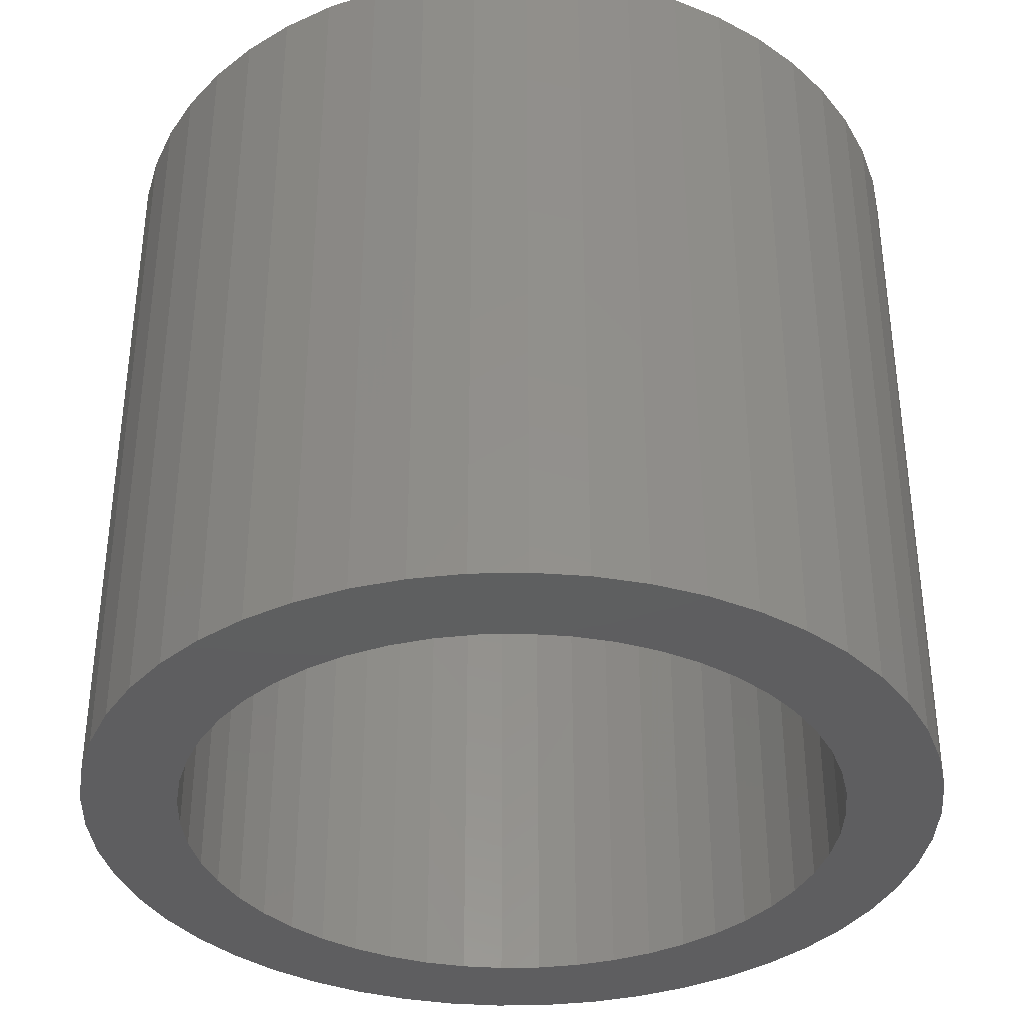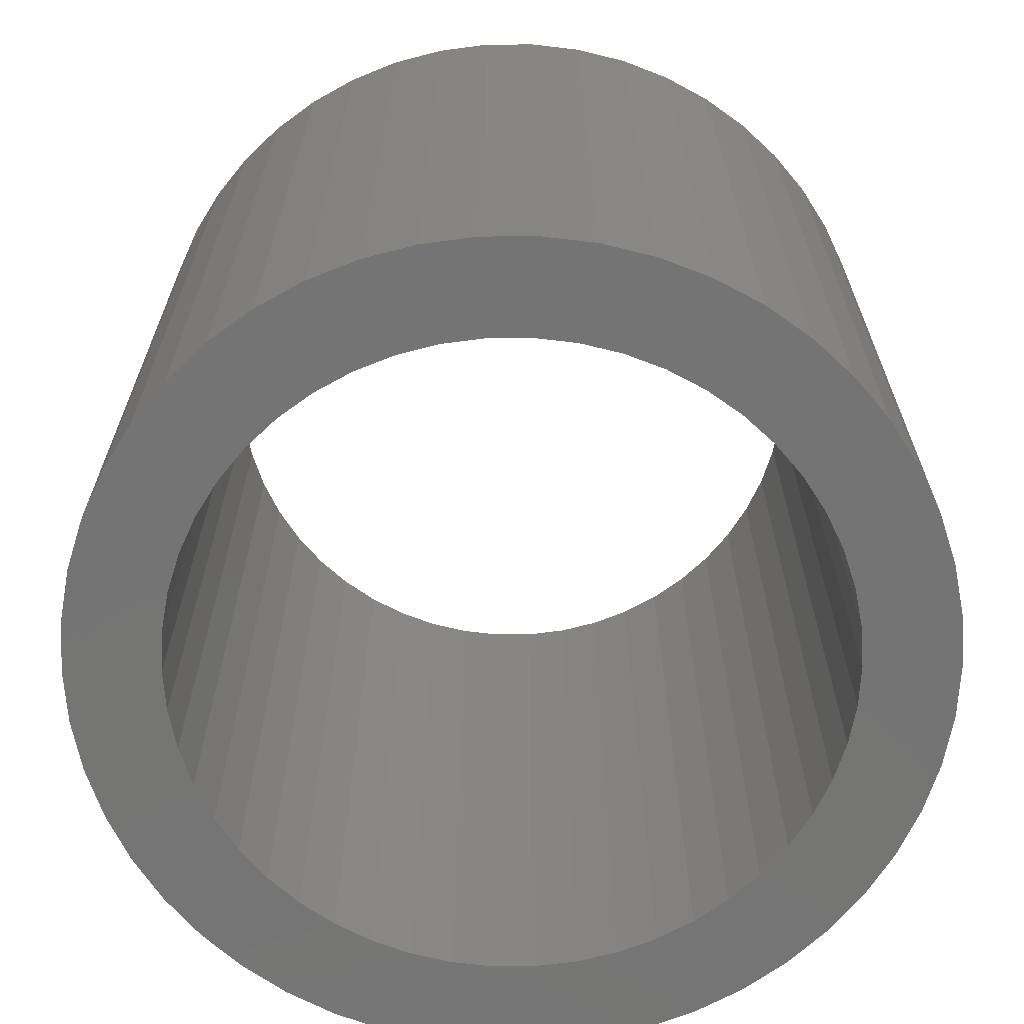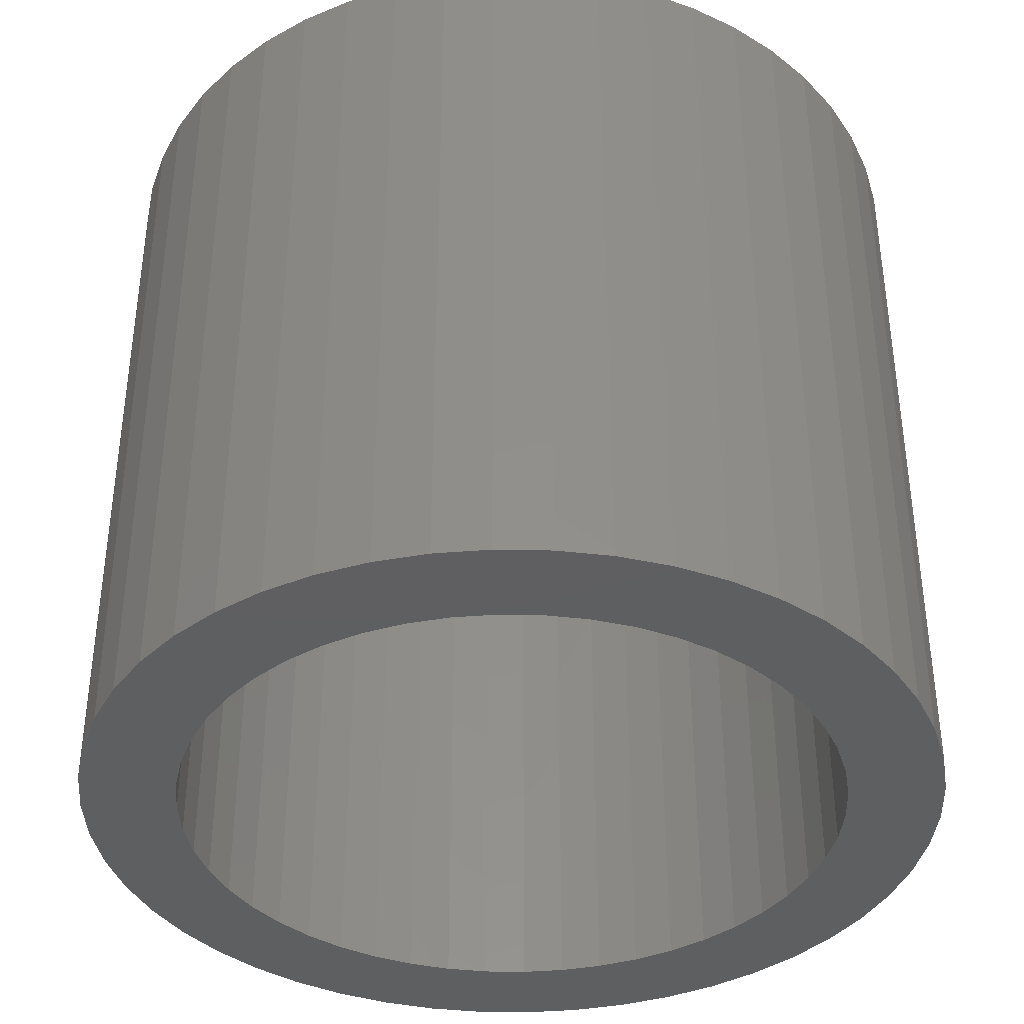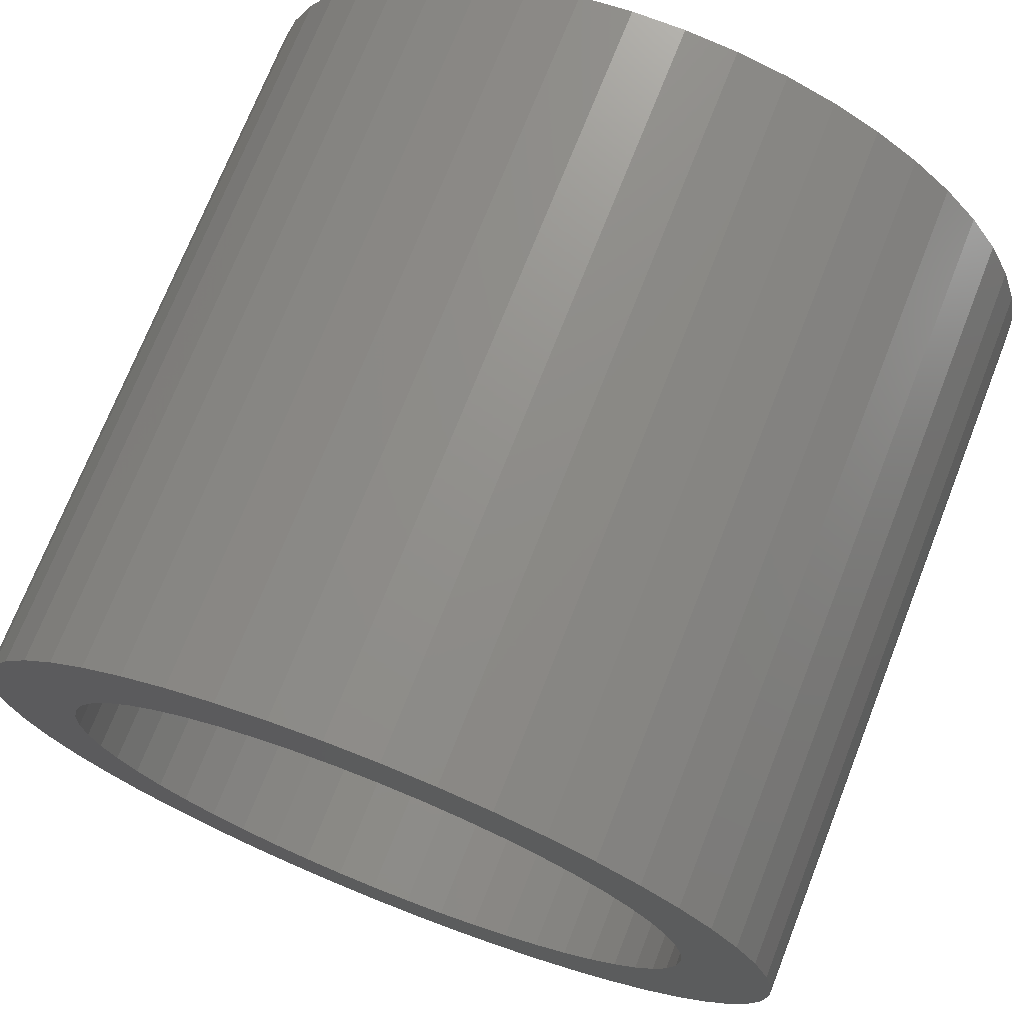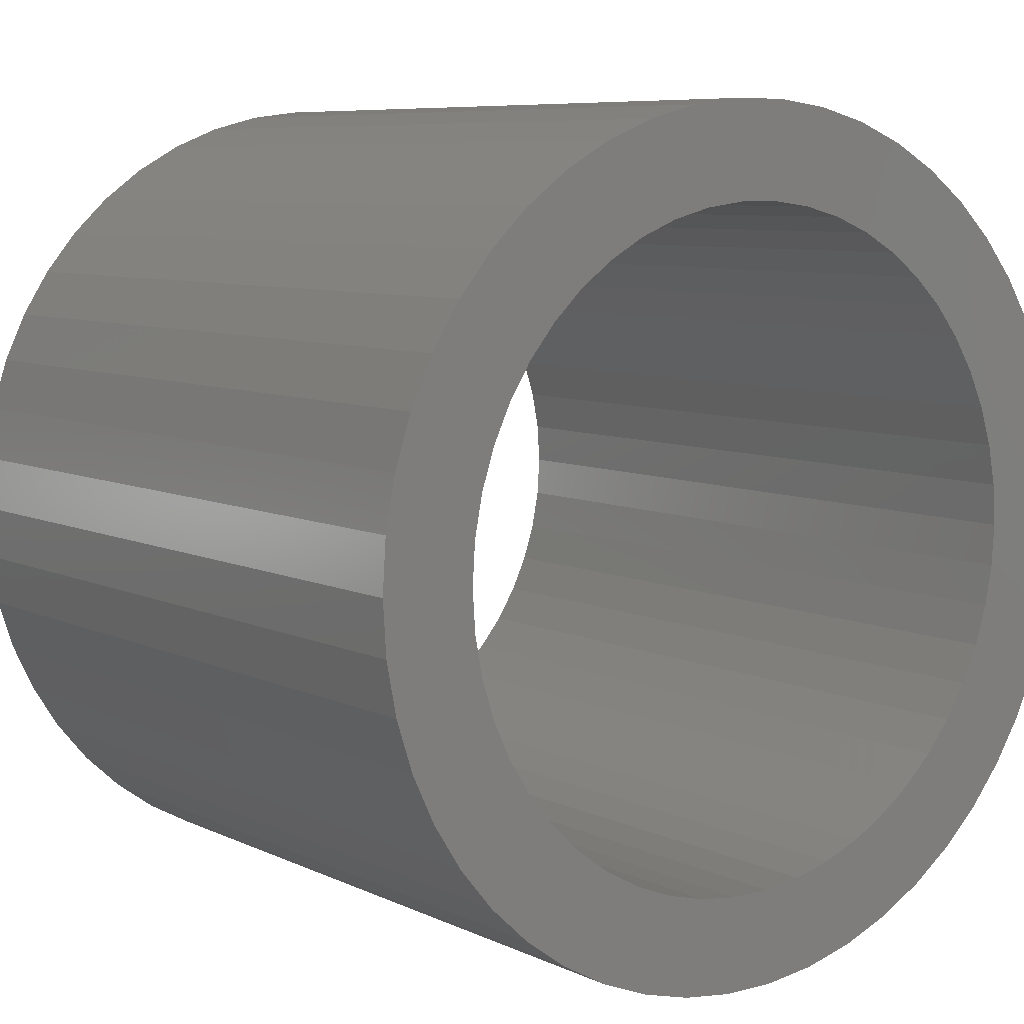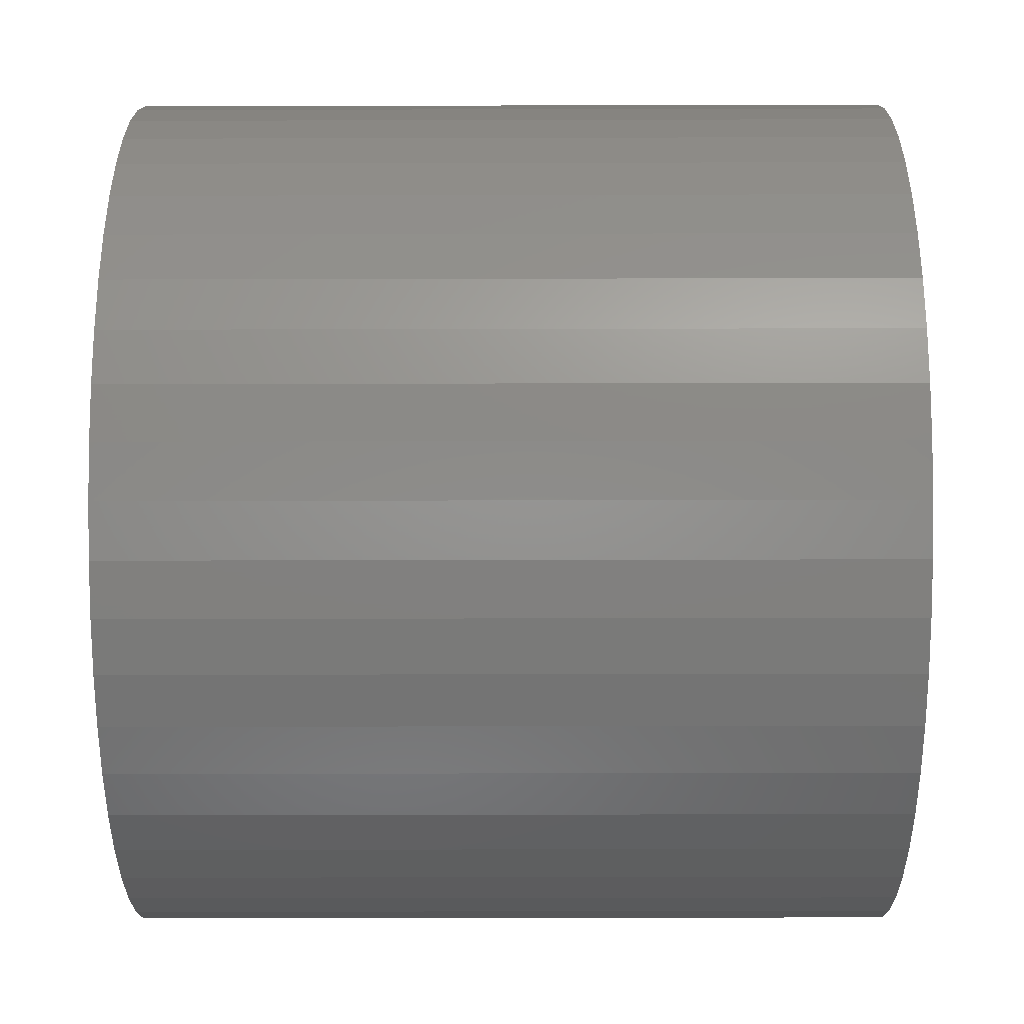
<metadata>
{"format":"stl","ext":"stl","renderer":"f3d","projection":"perspective","resolution":1024,"background":"white","views":[{"elev":-36.4,"azim":37.6,"up":"+Z"},{"elev":-66.9,"azim":-28.4,"up":"+Z"},{"elev":-38.4,"azim":34.7,"up":"+Z"},{"elev":72.4,"azim":-158.5,"up":"+Y"},{"elev":7.5,"azim":142.7,"up":"+Y"},{"elev":-30.2,"azim":90.2,"up":"+Y"}]}
</metadata>
<code>
# stl→obj: 200 verts, 400 faces
v 4.5 0 4
v 4.465 0.564 -4
v 4.465 0.564 4
v 4.5 0 -4
v -4.5 0 -4
v -4.465 0.564 4
v -4.465 0.564 -4
v -4.5 0 4
v 0.2826 4.491 -4
v -0.2826 4.491 4
v 0.2826 4.491 4
v -0.2826 4.491 -4
v -0.2826 -4.491 -4
v 0.2826 -4.491 4
v -0.2826 -4.491 4
v 0.2826 -4.491 -4
v 3.28 3.08 -4
v 2.868 3.467 4
v 3.28 3.08 4
v 2.868 3.467 -4
v -2.868 3.467 -4
v -3.28 3.08 4
v -2.868 3.467 4
v -3.28 3.08 -4
v -1.391 4.28 -4
v -1.916 4.072 4
v -1.391 4.28 4
v -1.916 4.072 -4
v 4.184 -1.657 4
v 4.359 -1.119 -4
v 4.359 -1.119 4
v 4.184 -1.657 -4
v 4.184 1.657 4
v 3.943 2.168 -4
v 3.943 2.168 4
v 4.184 1.657 -4
v 4.359 1.119 -4
v 4.359 1.119 4
v 1.916 4.072 -4
v 1.391 4.28 4
v 1.916 4.072 4
v 1.391 4.28 -4
v 0.8432 4.42 4
v 0.8432 4.42 -4
v 2.411 3.799 4
v 2.411 3.799 -4
v -4.184 1.657 -4
v -3.943 2.168 4
v -3.943 2.168 -4
v -4.184 1.657 4
v -4.359 1.119 -4
v -4.359 1.119 4
v -2.411 3.799 4
v -2.411 3.799 -4
v -0.8432 4.42 -4
v -0.8432 4.42 4
v 1.391 -4.28 -4
v 1.916 -4.072 4
v 1.391 -4.28 4
v 1.916 -4.072 -4
v 3.641 2.645 4
v 3.641 2.645 -4
v -3.641 2.645 4
v -3.641 2.645 -4
v 3.5 0 4
v 3.472 0.4387 4
v 4.465 -0.564 4
v 3.39 0.8704 4
v 3.472 -0.4387 4
v 3.254 1.288 4
v 3.067 1.686 4
v 3.39 -0.8704 4
v 2.832 2.057 4
v 2.551 2.396 4
v 2.231 2.697 4
v 1.875 2.955 4
v 1.49 3.167 4
v 1.082 3.329 4
v 0.6558 3.438 4
v 0.2198 3.493 4
v -0.2198 3.493 4
v -0.6558 3.438 4
v -1.082 3.329 4
v -1.49 3.167 4
v -1.875 2.955 4
v -2.231 2.697 4
v -2.551 2.396 4
v -2.832 2.057 4
v -3.067 1.686 4
v -3.254 1.288 4
v -3.39 0.8704 4
v 3.254 -1.288 4
v 3.943 -2.168 4
v 3.067 -1.686 4
v 3.641 -2.645 4
v 2.832 -2.057 4
v 3.28 -3.08 4
v 2.551 -2.396 4
v 2.868 -3.467 4
v 2.231 -2.697 4
v 2.411 -3.799 4
v 1.875 -2.955 4
v 1.49 -3.167 4
v 1.082 -3.329 4
v 0.8432 -4.42 4
v 0.6558 -3.438 4
v 0.2198 -3.493 4
v -0.2198 -3.493 4
v -0.6558 -3.438 4
v -0.8432 -4.42 4
v -1.082 -3.329 4
v -1.391 -4.28 4
v -1.49 -3.167 4
v -1.916 -4.072 4
v -1.875 -2.955 4
v -2.411 -3.799 4
v -2.231 -2.697 4
v -2.868 -3.467 4
v -2.551 -2.396 4
v -3.28 -3.08 4
v -2.832 -2.057 4
v -3.641 -2.645 4
v -3.067 -1.686 4
v -3.943 -2.168 4
v -3.254 -1.288 4
v -4.184 -1.657 4
v -3.39 -0.8704 4
v -4.359 -1.119 4
v -3.472 -0.4387 4
v -4.465 -0.564 4
v -3.5 0 4
v -3.472 0.4387 4
v 4.465 -0.564 -4
v 3.943 -2.168 -4
v 3.641 -2.645 -4
v -3.28 -3.08 -4
v -2.868 -3.467 -4
v -3.943 -2.168 -4
v -4.184 -1.657 -4
v -3.641 -2.645 -4
v 3.5 0 -4
v 3.472 -0.4387 -4
v 3.39 -0.8704 -4
v 3.472 0.4387 -4
v 3.254 -1.288 -4
v 3.067 -1.686 -4
v 3.39 0.8704 -4
v 2.832 -2.057 -4
v 3.28 -3.08 -4
v 2.551 -2.396 -4
v 2.868 -3.467 -4
v 2.231 -2.697 -4
v 2.411 -3.799 -4
v 1.875 -2.955 -4
v 1.49 -3.167 -4
v 1.082 -3.329 -4
v 0.8432 -4.42 -4
v 0.6558 -3.438 -4
v 0.2198 -3.493 -4
v -0.2198 -3.493 -4
v -0.6558 -3.438 -4
v -0.8432 -4.42 -4
v -1.082 -3.329 -4
v -1.391 -4.28 -4
v -1.49 -3.167 -4
v -1.916 -4.072 -4
v -1.875 -2.955 -4
v -2.411 -3.799 -4
v -2.231 -2.697 -4
v -2.551 -2.396 -4
v -2.832 -2.057 -4
v -3.067 -1.686 -4
v -3.254 -1.288 -4
v -3.39 -0.8704 -4
v 3.254 1.288 -4
v 3.067 1.686 -4
v 2.832 2.057 -4
v 2.551 2.396 -4
v 2.231 2.697 -4
v 1.875 2.955 -4
v 1.49 3.167 -4
v 1.082 3.329 -4
v 0.6558 3.438 -4
v 0.2198 3.493 -4
v -0.2198 3.493 -4
v -0.6558 3.438 -4
v -1.082 3.329 -4
v -1.49 3.167 -4
v -1.875 2.955 -4
v -2.231 2.697 -4
v -2.551 2.396 -4
v -2.832 2.057 -4
v -3.067 1.686 -4
v -3.254 1.288 -4
v -3.39 0.8704 -4
v -3.472 0.4387 -4
v -3.5 0 -4
v -4.359 -1.119 -4
v -3.472 -0.4387 -4
v -4.465 -0.564 -4
f 1 2 3
f 2 1 4
f 5 6 7
f 6 5 8
f 9 10 11
f 10 9 12
f 13 14 15
f 14 13 16
f 17 18 19
f 18 17 20
f 21 22 23
f 22 21 24
f 25 26 27
f 26 25 28
f 29 30 31
f 30 29 32
f 33 34 35
f 34 33 36
f 3 37 38
f 37 3 2
f 39 40 41
f 40 39 42
f 42 43 40
f 43 42 44
f 20 45 18
f 45 20 46
f 47 48 49
f 48 47 50
f 51 50 47
f 50 51 52
f 28 53 26
f 53 28 54
f 55 27 56
f 27 55 25
f 57 58 59
f 58 57 60
f 38 36 33
f 36 38 37
f 61 17 19
f 17 61 62
f 35 62 61
f 62 35 34
f 44 11 43
f 11 44 9
f 46 41 45
f 41 46 39
f 49 63 64
f 63 49 48
f 64 22 24
f 22 64 63
f 7 52 51
f 52 7 6
f 65 1 3
f 66 3 38
f 1 65 67
f 68 38 33
f 69 67 65
f 70 33 35
f 67 69 31
f 71 35 61
f 72 31 69
f 31 72 29
f 3 66 65
f 38 68 66
f 73 61 19
f 33 70 68
f 35 71 70
f 74 19 18
f 61 73 71
f 19 74 73
f 75 18 45
f 18 75 74
f 76 45 41
f 45 76 75
f 41 77 76
f 40 77 41
f 40 78 77
f 43 78 40
f 43 79 78
f 11 79 43
f 11 80 79
f 11 81 80
f 10 81 11
f 10 82 81
f 56 82 10
f 56 83 82
f 27 83 56
f 27 84 83
f 26 84 27
f 84 26 85
f 53 85 26
f 85 53 86
f 23 86 53
f 86 23 87
f 22 87 23
f 87 22 88
f 63 88 22
f 88 63 89
f 48 89 63
f 89 48 90
f 90 50 91
f 50 90 48
f 92 29 72
f 29 92 93
f 94 93 92
f 93 94 95
f 96 95 94
f 95 96 97
f 98 97 96
f 97 98 99
f 100 99 98
f 99 100 101
f 102 101 100
f 101 102 58
f 103 58 102
f 103 59 58
f 104 59 103
f 104 105 59
f 106 105 104
f 106 14 105
f 107 14 106
f 108 14 107
f 108 15 14
f 109 15 108
f 109 110 15
f 111 110 109
f 111 112 110
f 113 112 111
f 114 113 115
f 113 114 112
f 116 115 117
f 115 116 114
f 118 117 119
f 120 119 121
f 117 118 116
f 122 121 123
f 124 123 125
f 119 120 118
f 126 125 127
f 128 127 129
f 121 122 120
f 130 129 131
f 52 91 50
f 91 52 132
f 123 124 122
f 6 132 52
f 125 126 124
f 132 6 131
f 127 128 126
f 8 131 6
f 129 130 128
f 131 8 130
f 54 23 53
f 23 54 21
f 12 56 10
f 56 12 55
f 67 4 1
f 4 67 133
f 95 134 93
f 134 95 135
f 31 133 67
f 133 31 30
f 136 118 120
f 118 136 137
f 138 126 139
f 126 138 124
f 140 124 138
f 124 140 122
f 141 4 133
f 142 133 30
f 4 141 2
f 143 30 32
f 144 2 141
f 145 32 134
f 2 144 37
f 146 134 135
f 147 37 144
f 37 147 36
f 133 142 141
f 30 143 142
f 148 135 149
f 32 145 143
f 134 146 145
f 150 149 151
f 135 148 146
f 149 150 148
f 152 151 153
f 151 152 150
f 154 153 60
f 153 154 152
f 60 155 154
f 57 155 60
f 57 156 155
f 157 156 57
f 157 158 156
f 16 158 157
f 16 159 158
f 16 160 159
f 13 160 16
f 13 161 160
f 162 161 13
f 162 163 161
f 164 163 162
f 164 165 163
f 166 165 164
f 165 166 167
f 168 167 166
f 167 168 169
f 137 169 168
f 169 137 170
f 136 170 137
f 170 136 171
f 140 171 136
f 171 140 172
f 138 172 140
f 172 138 173
f 173 139 174
f 139 173 138
f 175 36 147
f 36 175 34
f 176 34 175
f 34 176 62
f 177 62 176
f 62 177 17
f 178 17 177
f 17 178 20
f 179 20 178
f 20 179 46
f 180 46 179
f 46 180 39
f 181 39 180
f 181 42 39
f 182 42 181
f 182 44 42
f 183 44 182
f 183 9 44
f 184 9 183
f 185 9 184
f 185 12 9
f 186 12 185
f 186 55 12
f 187 55 186
f 187 25 55
f 188 25 187
f 28 188 189
f 188 28 25
f 54 189 190
f 189 54 28
f 21 190 191
f 24 191 192
f 190 21 54
f 64 192 193
f 49 193 194
f 191 24 21
f 47 194 195
f 51 195 196
f 192 64 24
f 7 196 197
f 198 174 139
f 174 198 199
f 193 49 64
f 200 199 198
f 194 47 49
f 199 200 197
f 195 51 47
f 5 197 200
f 196 7 51
f 197 5 7
f 153 99 101
f 99 153 151
f 93 32 29
f 32 93 134
f 164 110 112
f 110 164 162
f 136 122 140
f 122 136 120
f 139 128 198
f 128 139 126
f 97 135 95
f 135 97 149
f 60 101 58
f 101 60 153
f 162 15 110
f 15 162 13
f 166 112 114
f 112 166 164
f 198 130 200
f 130 198 128
f 200 8 5
f 8 200 130
f 151 97 99
f 97 151 149
f 157 59 105
f 59 157 57
f 16 105 14
f 105 16 157
f 168 114 116
f 114 168 166
f 137 116 118
f 116 137 168
f 141 66 144
f 66 141 65
f 131 196 132
f 196 131 197
f 185 80 81
f 80 185 184
f 159 108 107
f 108 159 160
f 179 74 75
f 74 179 178
f 191 86 87
f 86 191 190
f 188 83 84
f 83 188 187
f 146 92 145
f 92 146 94
f 175 71 176
f 71 175 70
f 144 68 147
f 68 144 66
f 176 73 177
f 73 176 71
f 182 77 78
f 77 182 181
f 181 76 77
f 76 181 180
f 90 193 89
f 193 90 194
f 88 191 87
f 191 88 192
f 91 194 90
f 194 91 195
f 187 82 83
f 82 187 186
f 147 70 175
f 70 147 68
f 177 74 178
f 74 177 73
f 183 78 79
f 78 183 182
f 184 79 80
f 79 184 183
f 180 75 76
f 75 180 179
f 89 192 88
f 192 89 193
f 132 195 91
f 195 132 196
f 189 84 85
f 84 189 188
f 190 85 86
f 85 190 189
f 186 81 82
f 81 186 185
f 142 65 141
f 65 142 69
f 150 96 148
f 96 150 98
f 145 72 143
f 72 145 92
f 143 69 142
f 69 143 72
f 154 103 102
f 103 154 155
f 150 100 98
f 100 150 152
f 148 94 146
f 94 148 96
f 125 174 127
f 174 125 173
f 155 104 103
f 104 155 156
f 156 106 104
f 106 156 158
f 158 107 106
f 107 158 159
f 163 113 111
f 113 163 165
f 161 111 109
f 111 161 163
f 119 171 121
f 171 119 170
f 169 119 117
f 119 169 170
f 123 173 125
f 173 123 172
f 127 199 129
f 199 127 174
f 129 197 131
f 197 129 199
f 152 102 100
f 102 152 154
f 167 117 115
f 117 167 169
f 160 109 108
f 109 160 161
f 121 172 123
f 172 121 171
f 165 115 113
f 115 165 167

</code>
